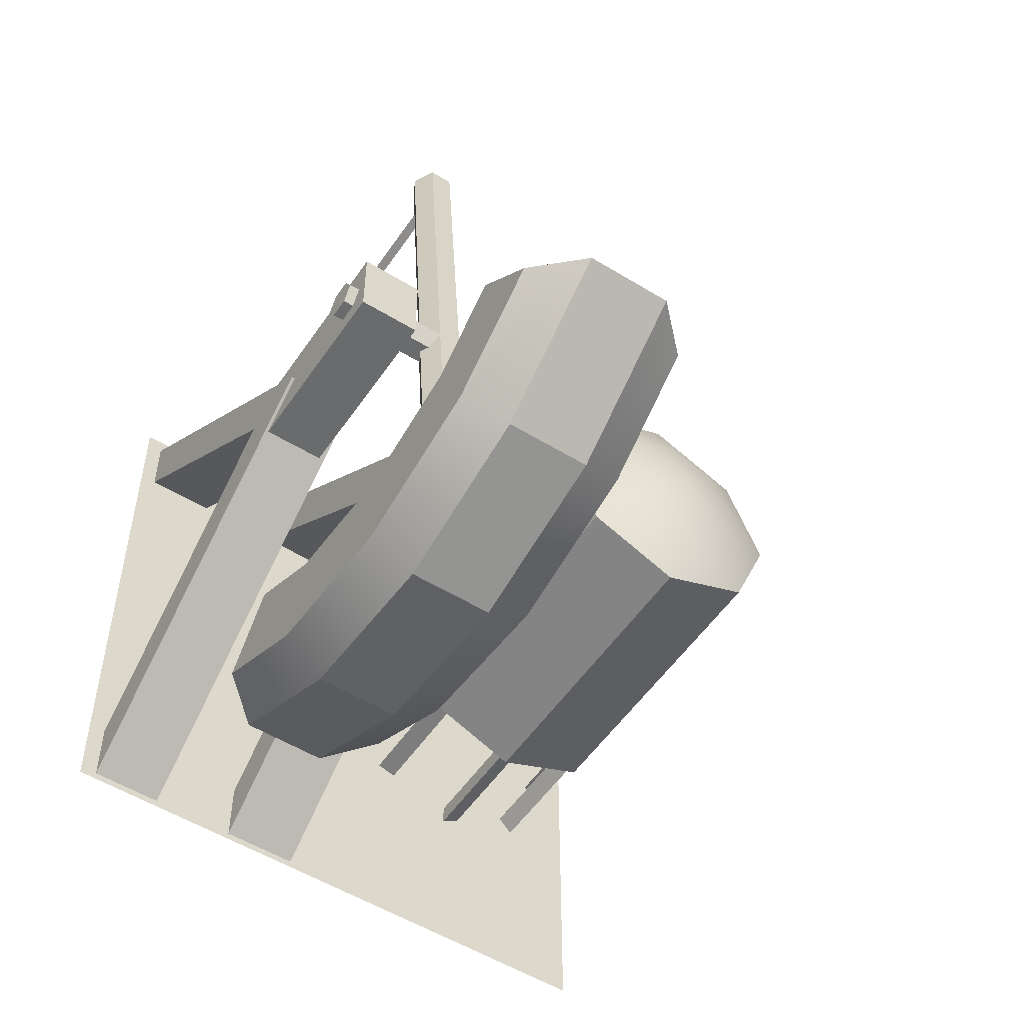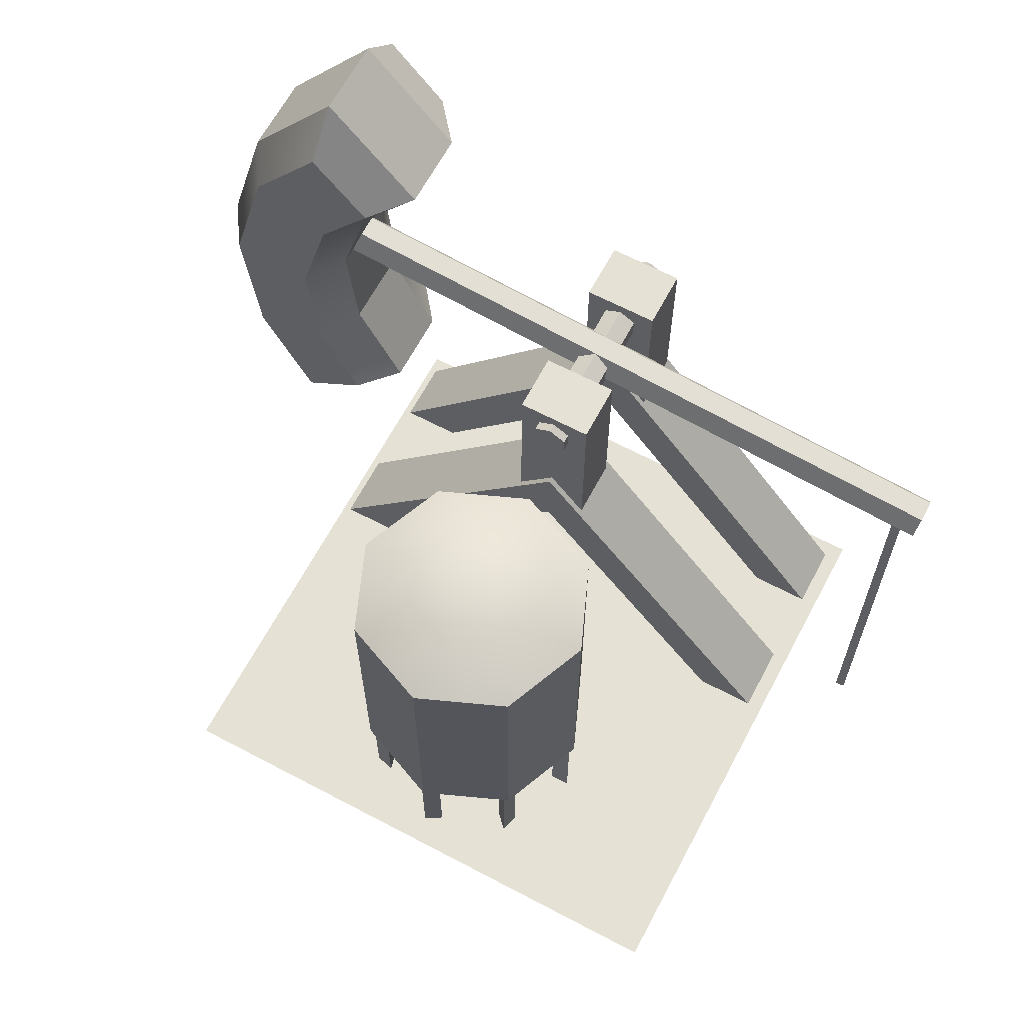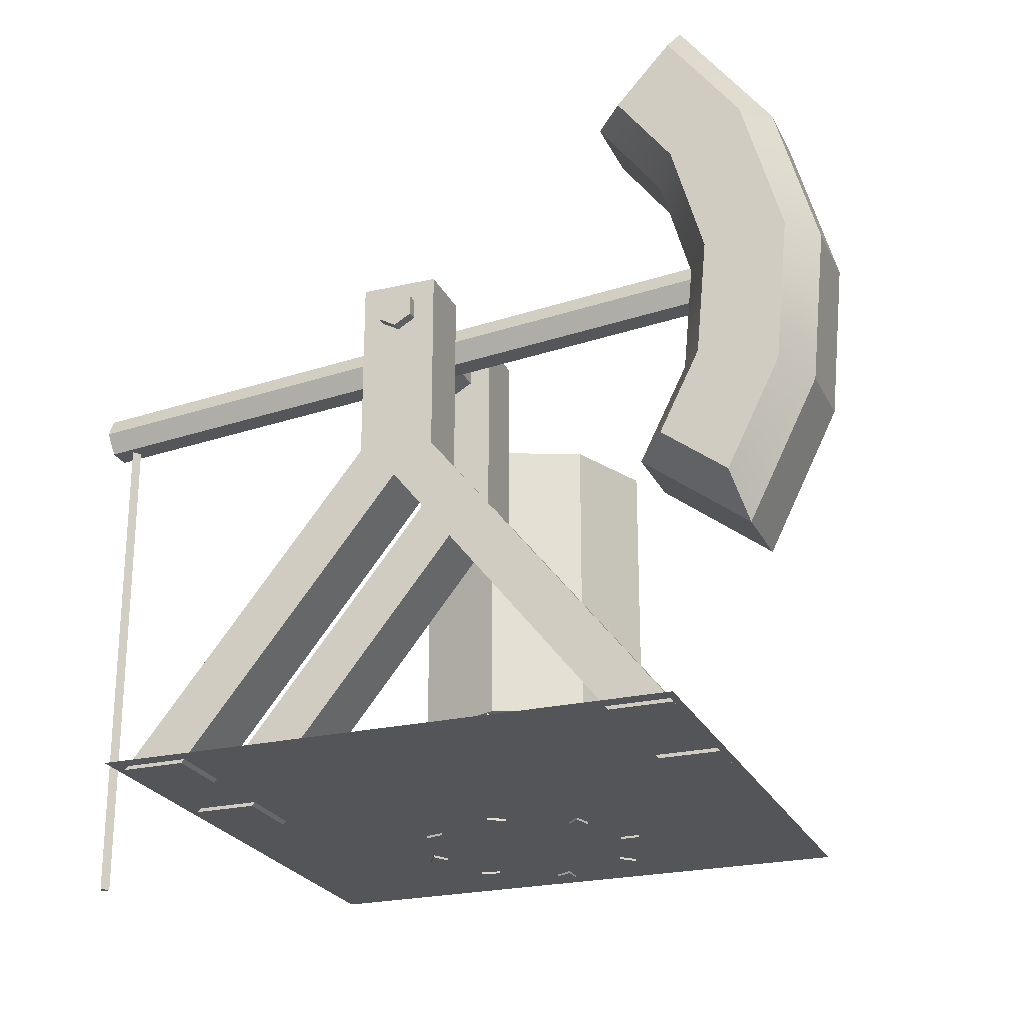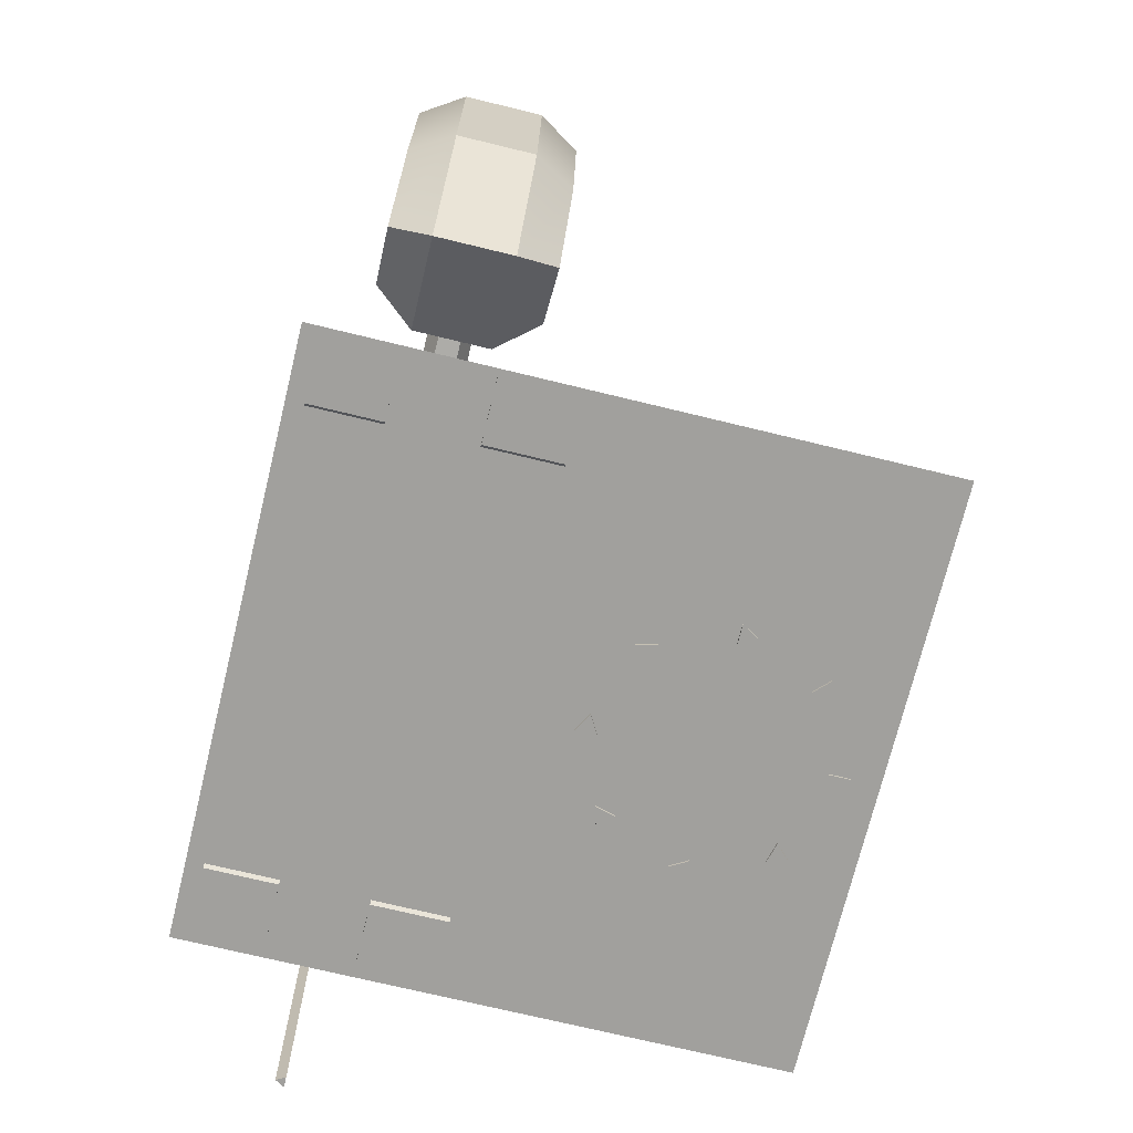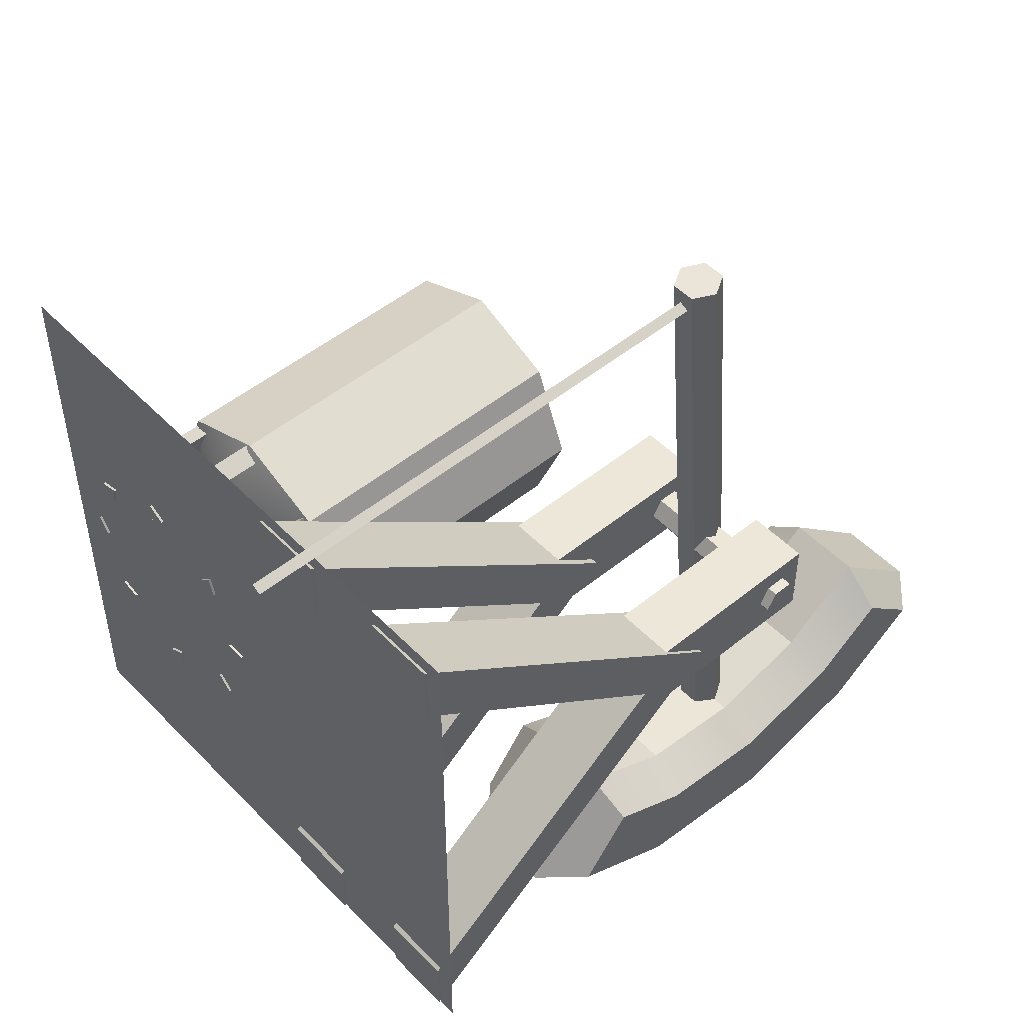
<metadata>
{"format":"obj","ext":"obj","renderer":"f3d","projection":"perspective","resolution":1024,"background":"white","views":[{"elev":-53.2,"azim":146.6,"up":"+Z"},{"elev":64.8,"azim":-62.0,"up":"+Y"},{"elev":-24.2,"azim":110.9,"up":"+Y"},{"elev":-71.7,"azim":166.3,"up":"+Y"},{"elev":49.8,"azim":48.2,"up":"+Z"}]}
</metadata>
<code>
v 1 0.005 1
v -1 0.005 1
v 1 0.005 -1
v -1 0.005 -1
f 1 3 4 2
v -0.4787 -0.00292 0.4008
v -0.4787 0.5366 0.4008
v -0.4387 -0.00292 0.4008
v -0.4387 -0.00292 0.4008
v -0.4387 0.5366 0.4008
v -0.4387 0.5366 0.4008
v -0.4987 -0.00292 0.4354
v -0.4987 -0.00292 0.4354
v -0.4987 0.5366 0.4354
v -0.4987 0.5366 0.4354
v -0.4987 -0.00292 0.3661
v -0.4987 -0.00292 0.3661
v -0.4987 0.5366 0.3661
v -0.4987 0.5366 0.3661
f 5 7 11
f 8 9 13 12
f 10 6 14
f 5 11 15
f 12 13 17 16
f 14 6 18
f 5 15 7
f 16 17 9 8
f 18 6 10
v -0.2029 -0.00292 0.2865
v -0.2029 0.5366 0.2865
v -0.1747 -0.00292 0.2582
v -0.1747 -0.00292 0.2582
v -0.1747 0.5366 0.2582
v -0.1747 0.5366 0.2582
v -0.1926 -0.00292 0.3252
v -0.1926 -0.00292 0.3252
v -0.1926 0.5366 0.3252
v -0.1926 0.5366 0.3252
v -0.2416 -0.00292 0.2762
v -0.2416 -0.00292 0.2762
v -0.2416 0.5366 0.2762
v -0.2416 0.5366 0.2762
f 19 21 25
f 22 23 27 26
f 24 20 28
f 19 25 29
f 26 27 31 30
f 28 20 32
f 19 29 21
f 30 31 23 22
f 32 20 24
v -0.08871 -0.00292 0.01076
v -0.08871 0.5366 0.01076
v -0.08871 -0.00292 -0.02924
v -0.08871 -0.00292 -0.02924
v -0.08871 0.5366 -0.02924
v -0.08871 0.5366 -0.02924
v -0.05407 -0.00292 0.03076
v -0.05407 -0.00292 0.03076
v -0.05407 0.5366 0.03076
v -0.05407 0.5366 0.03076
v -0.1234 -0.00292 0.03076
v -0.1234 -0.00292 0.03076
v -0.1234 0.5366 0.03076
v -0.1234 0.5366 0.03076
f 33 35 39
f 36 37 41 40
f 38 34 42
f 33 39 43
f 40 41 45 44
f 42 34 46
f 33 43 35
f 44 45 37 36
f 46 34 38
v -0.2029 -0.00292 -0.265
v -0.2029 0.5366 -0.265
v -0.2312 -0.00292 -0.2933
v -0.2312 -0.00292 -0.2933
v -0.2312 0.5366 -0.2933
v -0.2312 0.5366 -0.2933
v -0.1643 -0.00292 -0.2754
v -0.1643 -0.00292 -0.2754
v -0.1643 0.5366 -0.2754
v -0.1643 0.5366 -0.2754
v -0.2133 -0.00292 -0.2264
v -0.2133 -0.00292 -0.2264
v -0.2133 0.5366 -0.2264
v -0.2133 0.5366 -0.2264
f 47 49 53
f 50 51 55 54
f 52 48 56
f 47 53 57
f 54 55 59 58
f 56 48 60
f 47 57 49
f 58 59 51 50
f 60 48 52
v -0.4787 -0.00292 -0.3792
v -0.4787 0.5366 -0.3792
v -0.5187 -0.00292 -0.3792
v -0.5187 -0.00292 -0.3792
v -0.5187 0.5366 -0.3792
v -0.5187 0.5366 -0.3792
v -0.4587 -0.00292 -0.4139
v -0.4587 -0.00292 -0.4139
v -0.4587 0.5366 -0.4139
v -0.4587 0.5366 -0.4139
v -0.4587 -0.00292 -0.3446
v -0.4587 -0.00292 -0.3446
v -0.4587 0.5366 -0.3446
v -0.4587 0.5366 -0.3446
f 61 63 67
f 64 65 69 68
f 66 62 70
f 61 67 71
f 68 69 73 72
f 70 62 74
f 61 71 63
f 72 73 65 64
f 74 62 66
v -0.7545 -0.00292 -0.265
v -0.7545 0.5366 -0.265
v -0.7828 -0.00292 -0.2367
v -0.7828 -0.00292 -0.2367
v -0.7828 0.5366 -0.2367
v -0.7828 0.5366 -0.2367
v -0.7648 -0.00292 -0.3036
v -0.7648 -0.00292 -0.3036
v -0.7648 0.5366 -0.3036
v -0.7648 0.5366 -0.3036
v -0.7158 -0.00292 -0.2547
v -0.7158 -0.00292 -0.2547
v -0.7158 0.5366 -0.2547
v -0.7158 0.5366 -0.2547
f 75 77 81
f 78 79 83 82
f 80 76 84
f 75 81 85
f 82 83 87 86
f 84 76 88
f 75 85 77
f 86 87 79 78
f 88 76 80
v -0.8687 -0.00292 0.01076
v -0.8687 0.5366 0.01076
v -0.8687 -0.00292 0.05076
v -0.8687 -0.00292 0.05076
v -0.8687 0.5366 0.05076
v -0.8687 0.5366 0.05076
v -0.9034 -0.00292 -0.009241
v -0.9034 -0.00292 -0.009241
v -0.9034 0.5366 -0.009241
v -0.9034 0.5366 -0.009241
v -0.8341 -0.00292 -0.009241
v -0.8341 -0.00292 -0.009241
v -0.8341 0.5366 -0.009241
v -0.8341 0.5366 -0.009241
f 89 91 95
f 92 93 97 96
f 94 90 98
f 89 95 99
f 96 97 101 100
f 98 90 102
f 89 99 91
f 100 101 93 92
f 102 90 94
v -0.7545 -0.00292 0.2865
v -0.7545 0.5366 0.2865
v -0.7262 -0.00292 0.3148
v -0.7262 -0.00292 0.3148
v -0.7262 0.5366 0.3148
v -0.7262 0.5366 0.3148
v -0.7931 -0.00292 0.2969
v -0.7931 -0.00292 0.2969
v -0.7931 0.5366 0.2969
v -0.7931 0.5366 0.2969
v -0.7441 -0.00292 0.2479
v -0.7441 -0.00292 0.2479
v -0.7441 0.5366 0.2479
v -0.7441 0.5366 0.2479
f 103 105 109
f 106 107 111 110
f 108 104 112
f 103 109 113
f 110 111 115 114
f 112 104 116
f 103 113 105
f 114 115 107 106
f 116 104 108
v -0.481 0.282 0.007677
v -0.481 1.585 0.007677
v -0.2555 0.3135 0.007677
v -0.04103 0.4065 0.007677
v -0.04103 0.4065 0.007677
v -0.04103 1.461 0.007677
v -0.04103 1.461 0.007677
v -0.2555 1.554 0.007677
v -0.3215 0.3135 0.1672
v -0.1699 0.4065 0.3188
v -0.1699 0.4065 0.3188
v -0.1699 1.461 0.3188
v -0.1699 1.461 0.3188
v -0.3215 1.554 0.1672
v -0.481 0.3135 0.2332
v -0.481 0.4065 0.4477
v -0.481 0.4065 0.4477
v -0.481 1.461 0.4477
v -0.481 1.461 0.4477
v -0.481 1.554 0.2332
v -0.6405 0.3135 0.1672
v -0.7922 0.4065 0.3188
v -0.7922 0.4065 0.3188
v -0.7922 1.461 0.3188
v -0.7922 1.461 0.3188
v -0.6405 1.554 0.1672
v -0.7066 0.3135 0.007677
v -0.921 0.4065 0.007677
v -0.921 0.4065 0.007677
v -0.921 1.461 0.007677
v -0.921 1.461 0.007677
v -0.7066 1.554 0.007677
v -0.6405 0.3135 -0.1518
v -0.7922 0.4065 -0.3034
v -0.7922 0.4065 -0.3034
v -0.7922 1.461 -0.3034
v -0.7922 1.461 -0.3034
v -0.6405 1.554 -0.1518
v -0.481 0.3135 -0.2179
v -0.481 0.4065 -0.4323
v -0.481 0.4065 -0.4323
v -0.481 1.461 -0.4323
v -0.481 1.461 -0.4323
v -0.481 1.554 -0.2179
v -0.3215 0.3135 -0.1518
v -0.1699 0.4065 -0.3034
v -0.1699 0.4065 -0.3034
v -0.1699 1.461 -0.3034
v -0.1699 1.461 -0.3034
v -0.3215 1.554 -0.1518
f 117 119 125
f 119 120 126 125
f 121 122 128 127
f 123 124 130 129
f 124 118 130
f 117 125 131
f 125 126 132 131
f 127 128 134 133
f 129 130 136 135
f 130 118 136
f 117 131 137
f 131 132 138 137
f 133 134 140 139
f 135 136 142 141
f 136 118 142
f 117 137 143
f 137 138 144 143
f 139 140 146 145
f 141 142 148 147
f 142 118 148
f 117 143 149
f 143 144 150 149
f 145 146 152 151
f 147 148 154 153
f 148 118 154
f 117 149 155
f 149 150 156 155
f 151 152 158 157
f 153 154 160 159
f 154 118 160
f 117 155 161
f 155 156 162 161
f 157 158 164 163
f 159 160 166 165
f 160 118 166
f 117 161 119
f 161 162 120 119
f 163 164 122 121
f 165 166 124 123
f 166 118 124
v 0.1594 1.571 -0.0155
v 0.9671 1.571 -0.0155
v 0.1594 1.503 -0.0155
v 0.1594 1.503 -0.0155
v 0.9671 1.503 -0.0155
v 0.9671 1.503 -0.0155
v 0.1594 1.537 0.04353
v 0.1594 1.537 0.04353
v 0.9671 1.537 0.04353
v 0.9671 1.537 0.04353
v 0.1594 1.605 0.04353
v 0.1594 1.605 0.04353
v 0.9671 1.605 0.04353
v 0.9671 1.605 0.04353
v 0.1594 1.639 -0.0155
v 0.1594 1.639 -0.0155
v 0.9671 1.639 -0.0155
v 0.9671 1.639 -0.0155
v 0.1594 1.605 -0.07452
v 0.1594 1.605 -0.07452
v 0.9671 1.605 -0.07452
v 0.9671 1.605 -0.07452
v 0.1594 1.537 -0.07452
v 0.1594 1.537 -0.07452
v 0.9671 1.537 -0.07452
v 0.9671 1.537 -0.07452
f 167 169 173
f 170 171 175 174
f 172 168 176
f 167 173 177
f 174 175 179 178
f 176 168 180
f 167 177 181
f 178 179 183 182
f 180 168 184
f 167 181 185
f 182 183 187 186
f 184 168 188
f 167 185 189
f 186 187 191 190
f 188 168 192
f 167 189 169
f 190 191 171 170
f 192 168 172
v 0.5633 -0.3013 1.232
v 0.5633 1.442 1.232
v 0.5833 -0.3013 1.232
v 0.5833 -0.3013 1.232
v 0.5833 1.442 1.232
v 0.5833 1.442 1.232
v 0.5533 -0.3013 1.25
v 0.5533 -0.3013 1.25
v 0.5533 1.442 1.25
v 0.5533 1.442 1.25
v 0.5533 -0.3013 1.215
v 0.5533 -0.3013 1.215
v 0.5533 1.442 1.215
v 0.5533 1.442 1.215
f 193 195 199
f 196 197 201 200
f 198 194 202
f 193 199 203
f 200 201 205 204
f 202 194 206
f 193 203 195
f 204 205 197 196
f 206 194 198
v 0.5633 1.686 -1.34
v 0.5633 1.456 1.309
v 0.6423 1.686 -1.34
v 0.6423 1.686 -1.34
v 0.6423 1.456 1.309
v 0.6423 1.456 1.309
v 0.6028 1.618 -1.346
v 0.6028 1.618 -1.346
v 0.6028 1.387 1.303
v 0.6028 1.387 1.303
v 0.5238 1.618 -1.346
v 0.5238 1.618 -1.346
v 0.5238 1.387 1.303
v 0.5238 1.387 1.303
v 0.4842 1.686 -1.34
v 0.4842 1.686 -1.34
v 0.4842 1.456 1.309
v 0.4842 1.456 1.309
v 0.5238 1.754 -1.334
v 0.5238 1.754 -1.334
v 0.5238 1.524 1.315
v 0.5238 1.524 1.315
v 0.6028 1.754 -1.334
v 0.6028 1.754 -1.334
v 0.6028 1.524 1.315
v 0.6028 1.524 1.315
f 207 209 213
f 210 211 215 214
f 212 208 216
f 207 213 217
f 214 215 219 218
f 216 208 220
f 207 217 221
f 218 219 223 222
f 220 208 224
f 207 221 225
f 222 223 227 226
f 224 208 228
f 207 225 229
f 226 227 231 230
f 228 208 232
f 207 229 209
f 230 231 211 210
f 232 208 212
v 0.4286 1.287 -0.9882
v 0.4286 1.159 -1.439
v 0.4286 1.159 -1.439
v 0.6965 1.159 -1.439
v 0.6965 1.159 -1.439
v 0.6965 1.287 -0.9882
v 0.6965 1.287 -0.9882
v 0.4286 1.287 -0.9882
v 0.4286 0.9545 -0.8225
v 0.4286 0.6724 -1.196
v 0.4286 0.6724 -1.196
v 0.6965 0.6724 -1.196
v 0.6965 0.6724 -1.196
v 0.6965 0.9545 -0.8225
v 0.6965 0.9545 -0.8225
v 0.4286 0.9545 -0.8225
v 0.4286 2.312 -0.6968
v 0.4286 2.658 -1.012
v 0.4286 2.658 -1.012
v 0.6965 2.658 -1.012
v 0.6965 2.658 -1.012
v 0.6965 2.312 -0.6968
v 0.6965 2.312 -0.6968
v 0.4286 2.312 -0.6968
v 0.4286 2.015 -0.9208
v 0.4286 2.224 -1.34
v 0.4286 2.224 -1.34
v 0.6965 2.224 -1.34
v 0.6965 2.224 -1.34
v 0.6965 2.015 -0.9208
v 0.6965 2.015 -0.9208
v 0.4286 2.015 -0.9208
v 0.4286 1.657 -1.022
v 0.4286 1.701 -1.489
v 0.4286 1.701 -1.489
v 0.6965 1.701 -1.489
v 0.6965 1.701 -1.489
v 0.6965 1.657 -1.022
v 0.6965 1.657 -1.022
v 0.4286 1.657 -1.022
v 0.2851 1.184 -1.35
v 0.2851 0.8095 -1.164
v 0.2851 0.9813 -0.9364
v 0.2851 1.692 -1.398
v 0.2851 1.262 -1.076
v 0.84 1.262 -1.076
v 0.84 0.9813 -0.9364
v 0.84 0.8095 -1.164
v 0.84 1.666 -1.114
v 0.84 1.184 -1.35
v 0.2851 2.306 -0.8136
v 0.2851 2.517 -1.006
v 0.2851 2.056 -1.003
v 0.84 2.517 -1.006
v 0.84 2.306 -0.8136
v 0.84 2.183 -1.258
v 0.2851 2.183 -1.258
v 0.2851 1.666 -1.114
v 0.84 2.056 -1.003
v 0.84 1.692 -1.398
f 290 276 273 277
f 267 268 236 235
f 282 278 279 280
f 271 272 240 239
f 292 281 278 282
f 235 236 244 243
f 283 284 289 285
f 239 240 248 247
f 286 287 291 288
f 251 252 260 259
f 285 289 276 290
f 255 256 264 263
f 288 291 281 292
f 259 260 268 267
f 234 273 276 266
f 263 264 272 271
f 253 251 256 255
f 247 248 243 245
f 277 273 274 275
f 265 290 277 233
f 238 278 281 270
f 269 292 282 237
f 242 274 273 234
f 241 275 274 242
f 233 277 275 241
f 246 279 278 238
f 245 280 279 246
f 237 282 280 245
f 250 284 283 249
f 258 289 284 250
f 249 283 285 257
f 254 287 286 253
f 262 291 287 254
f 253 286 288 261
f 266 276 289 258
f 257 285 290 265
f 270 281 291 262
f 261 288 292 269
v 0.4205 -0.007425 -0.9846
v 0.7062 -0.007425 -0.77
v 0.7062 -0.007425 0.739
v 0.7062 0.9351 -0.0155
v 0.1691 -0.007425 0.9536
v 0.1691 1.203 -0.0155
v 0.1691 -0.007425 -0.9846
v 0.9429 1.203 -0.0155
v 0.9429 -0.007425 -0.9846
v 0.9429 -0.007425 0.9536
v 0.9429 -0.007425 -0.77
v 0.9429 -0.007425 0.739
v 0.9429 0.9351 -0.0155
v 0.1691 0.9351 -0.0155
v 0.1691 -0.007425 -0.77
v 0.1691 -0.007425 0.739
v 0.1898 0.9434 -0.147
v 0.1898 1.679 -0.147
v 0.3971 0.9434 -0.147
v 0.3971 1.679 -0.147
v 0.3971 0.9434 0.116
v 0.3971 1.679 0.116
v 0.1898 0.9434 0.116
v 0.1898 1.679 0.116
v 0.7245 0.9434 -0.147
v 0.7245 1.679 -0.147
v 0.9318 0.9434 -0.147
v 0.9318 1.679 -0.147
v 0.9318 0.9434 0.116
v 0.9318 1.679 0.116
v 0.7245 0.9434 0.116
v 0.7245 1.679 0.116
v 0.7062 1.203 -0.0155
v 0.7062 -0.007425 -0.9846
v 0.4205 1.203 -0.0155
v 0.7062 -0.007425 0.9536
v 0.4205 -0.007425 0.9536
v 0.4205 -0.007425 -0.77
v 0.4205 -0.007425 0.739
v 0.4205 0.9351 -0.0155
f 326 294 296 325
f 328 325 296 295
f 293 327 332 330
f 331 332 327 329
f 306 308 297 298
f 298 299 307 306
f 293 299 298 327
f 325 300 301 326
f 302 304 305 300
f 303 301 300 305
f 327 298 297 329
f 328 302 300 325
f 326 301 303 294
f 330 307 299 293
f 295 304 302 328
f 329 297 308 331
f 332 306 307 330
f 294 303 305 296
f 331 308 306 332
f 296 305 304 295
f 309 310 312 311
f 311 312 314 313
f 313 314 316 315
f 315 316 310 309
f 310 316 314 312
f 315 309 311 313
f 317 318 320 319
f 319 320 322 321
f 321 322 324 323
f 323 324 318 317
f 318 324 322 320
f 323 317 319 321

</code>
